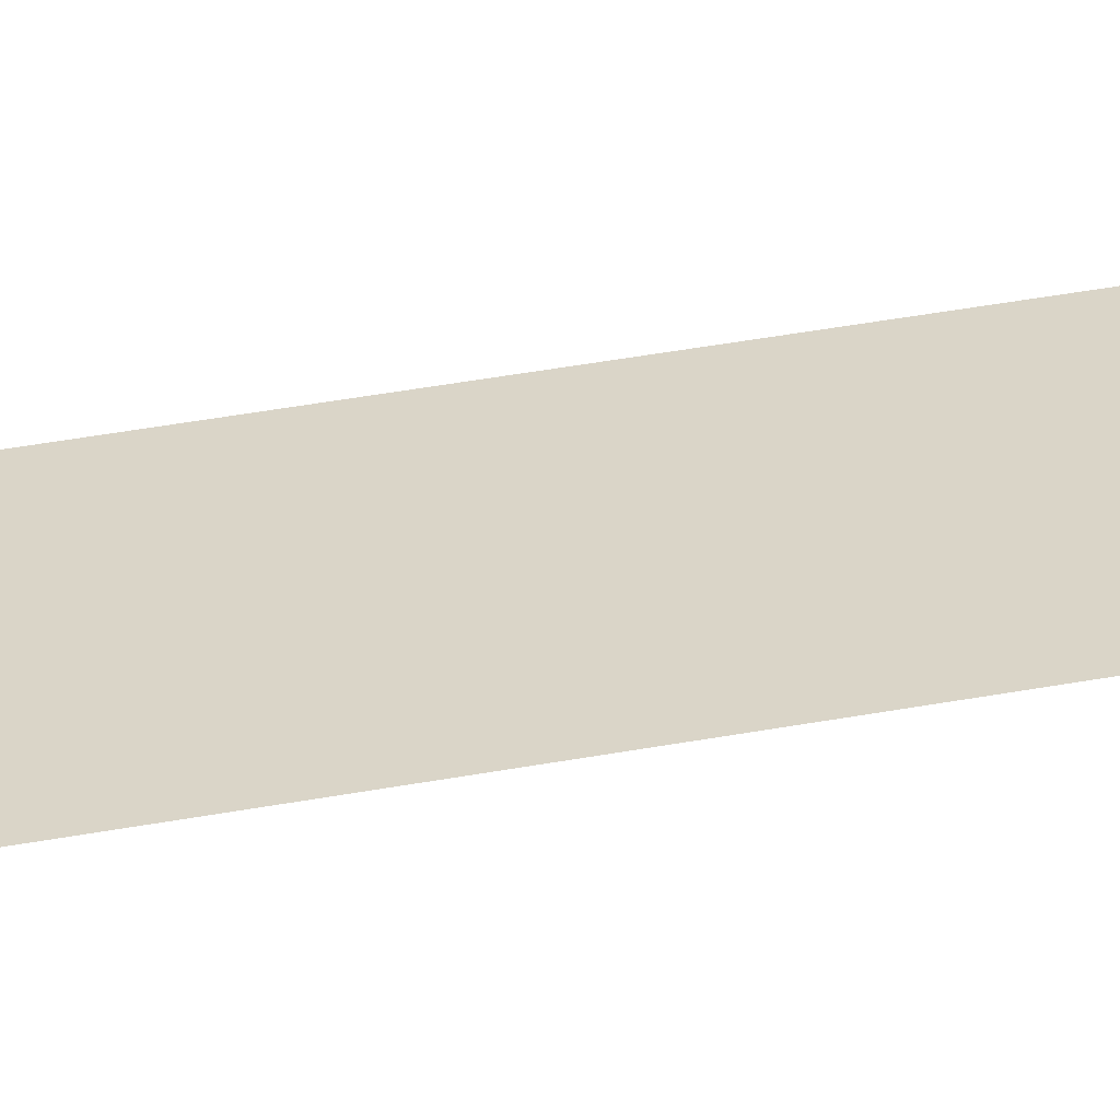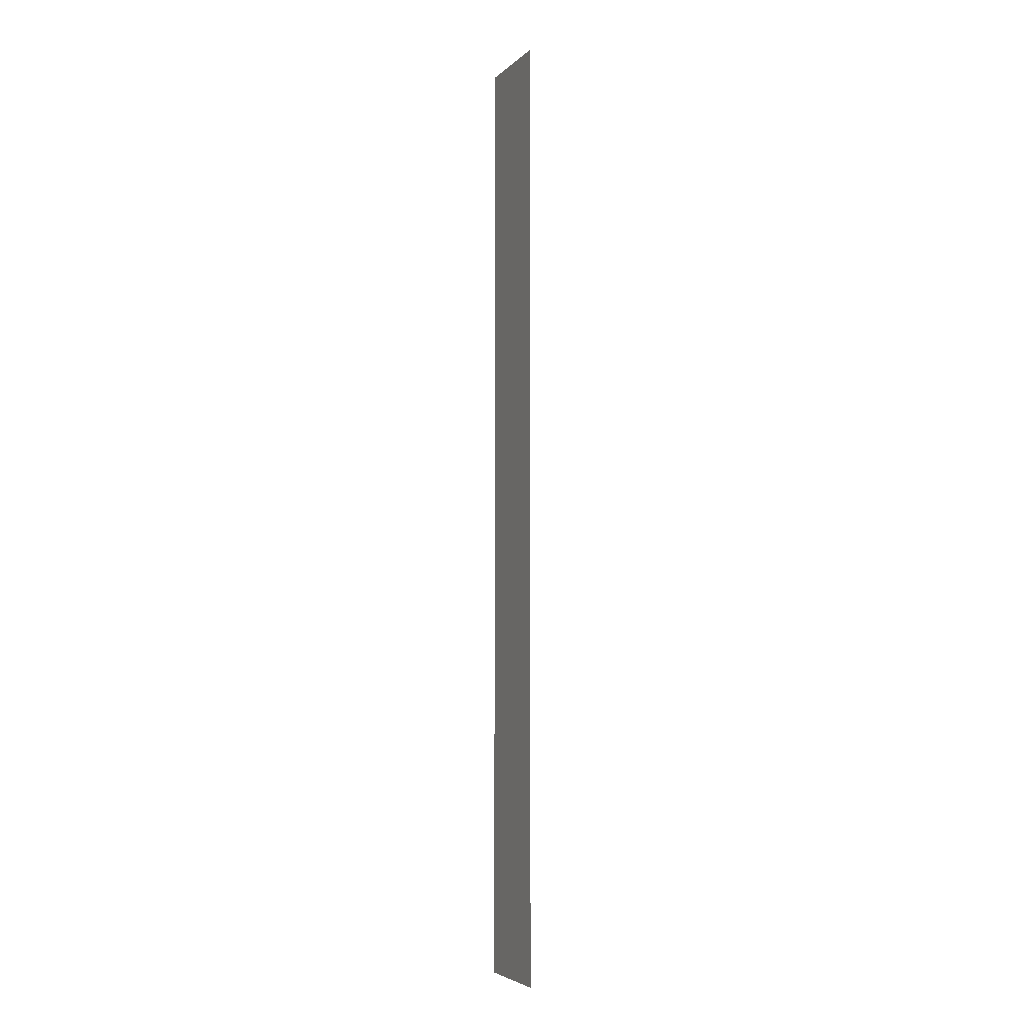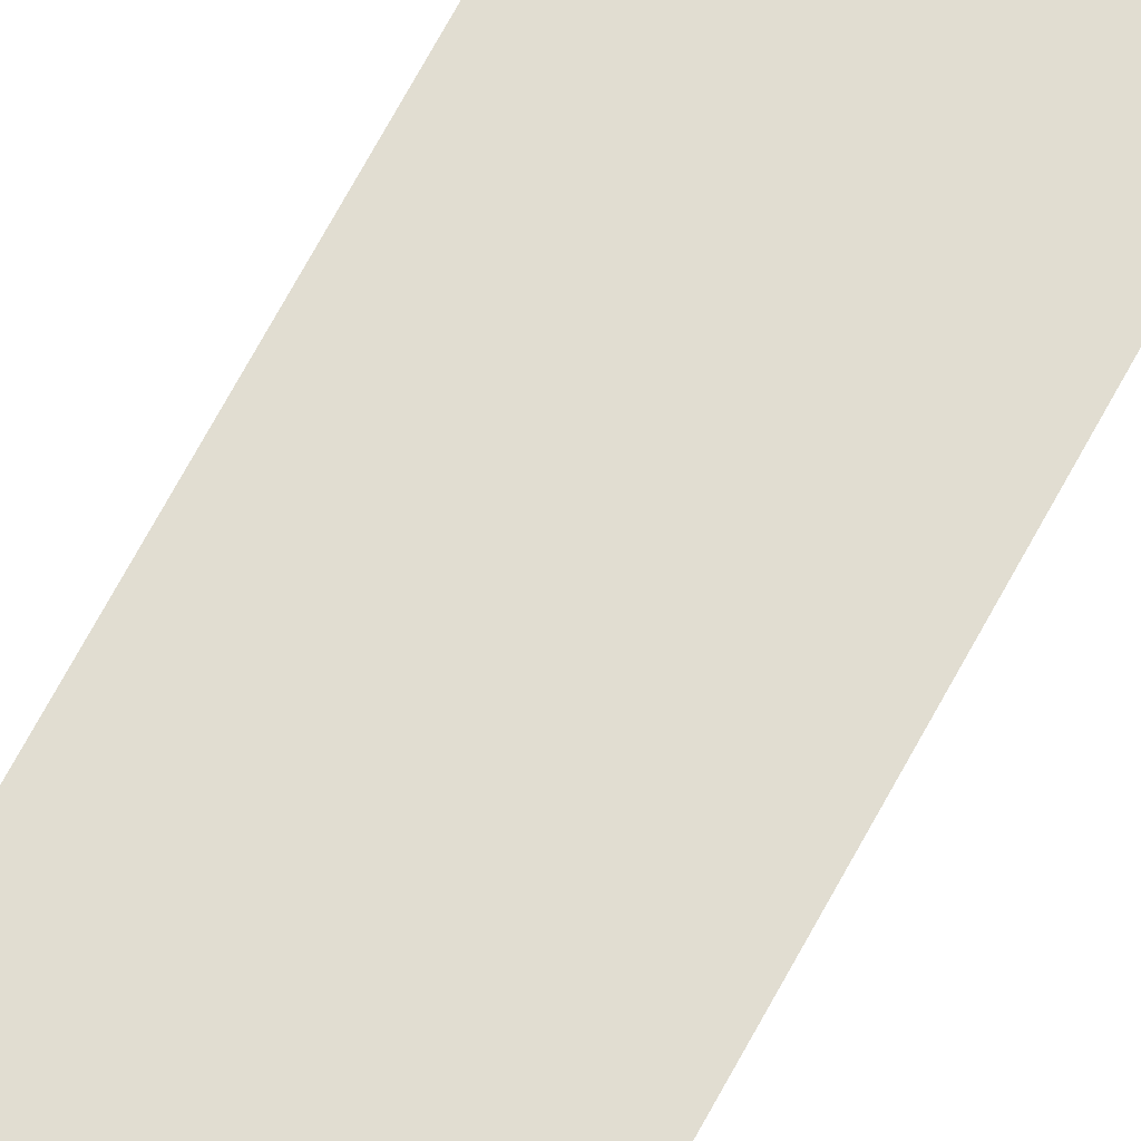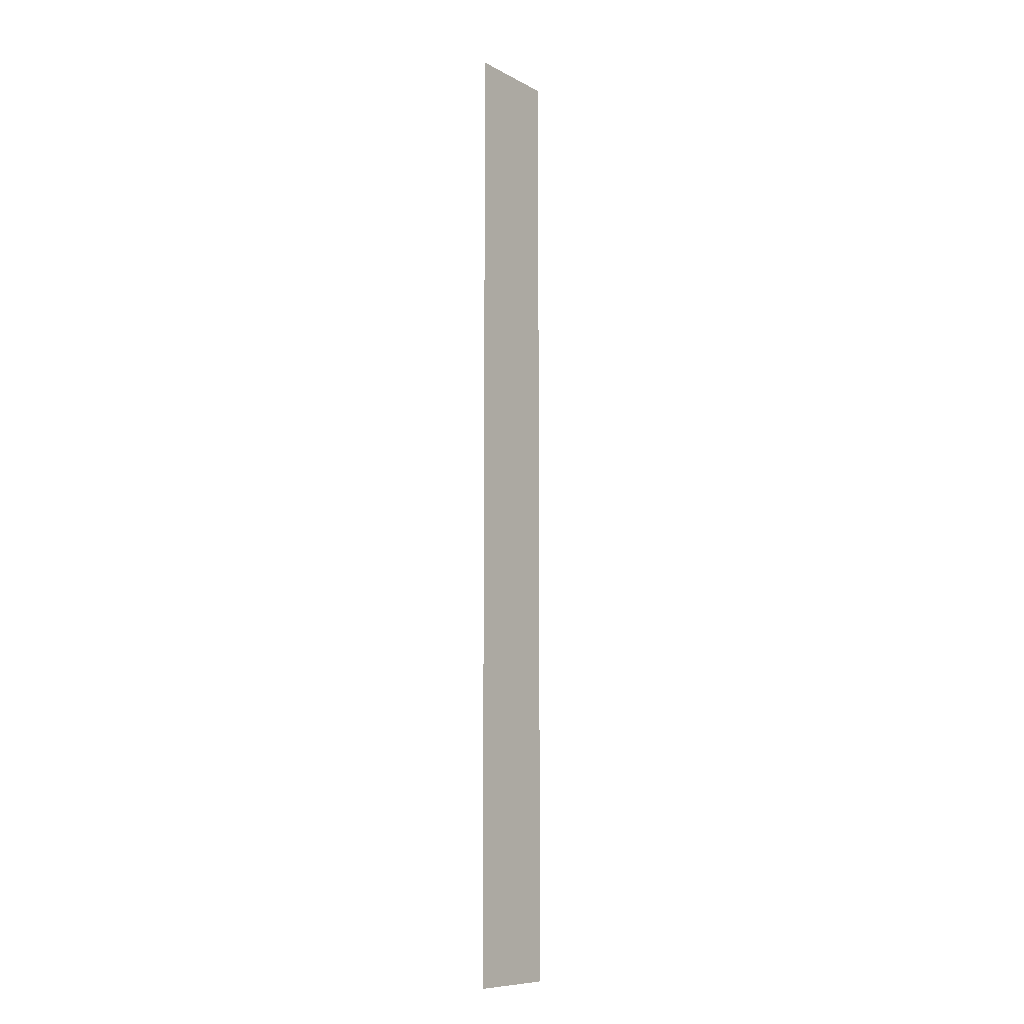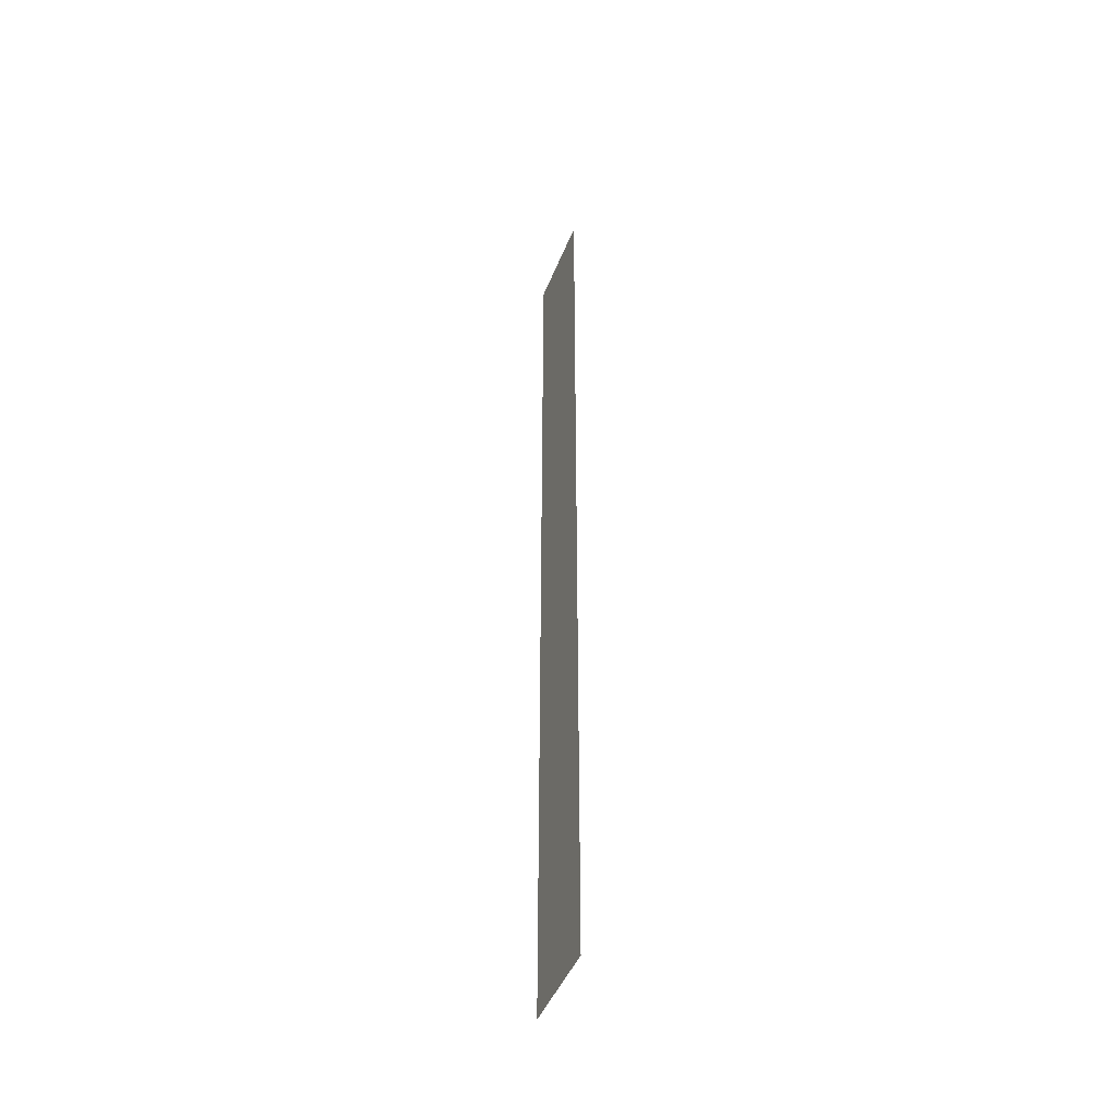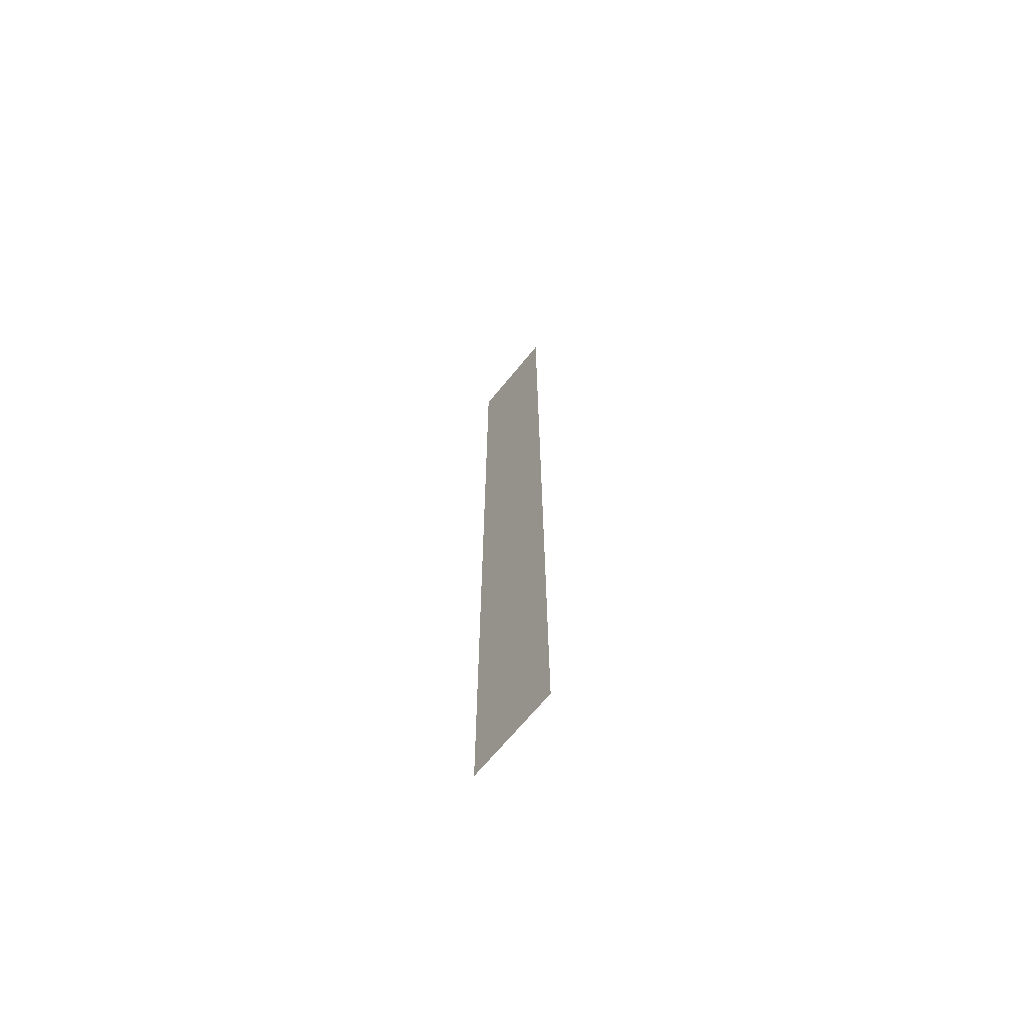
<metadata>
{"format":"obj","ext":"obj","renderer":"f3d","projection":"perspective","resolution":1024,"background":"white","views":[{"elev":29.3,"azim":73.0,"up":"+Y"},{"elev":-4.9,"azim":67.3,"up":"+Z"},{"elev":68.7,"azim":28.2,"up":"+Y"},{"elev":-9.4,"azim":-53.2,"up":"+Z"},{"elev":-45.6,"azim":69.1,"up":"+Z"},{"elev":-68.3,"azim":-129.3,"up":"+Z"}]}
</metadata>
<code>
o PolyShape
g PolyShape
v 0 0 0
v 2 2.449e-16 2.449e-16
v 2 2.449e-16 20
v -2.449e-15 -1.5e-31 20
f 4 3 2 1

</code>
